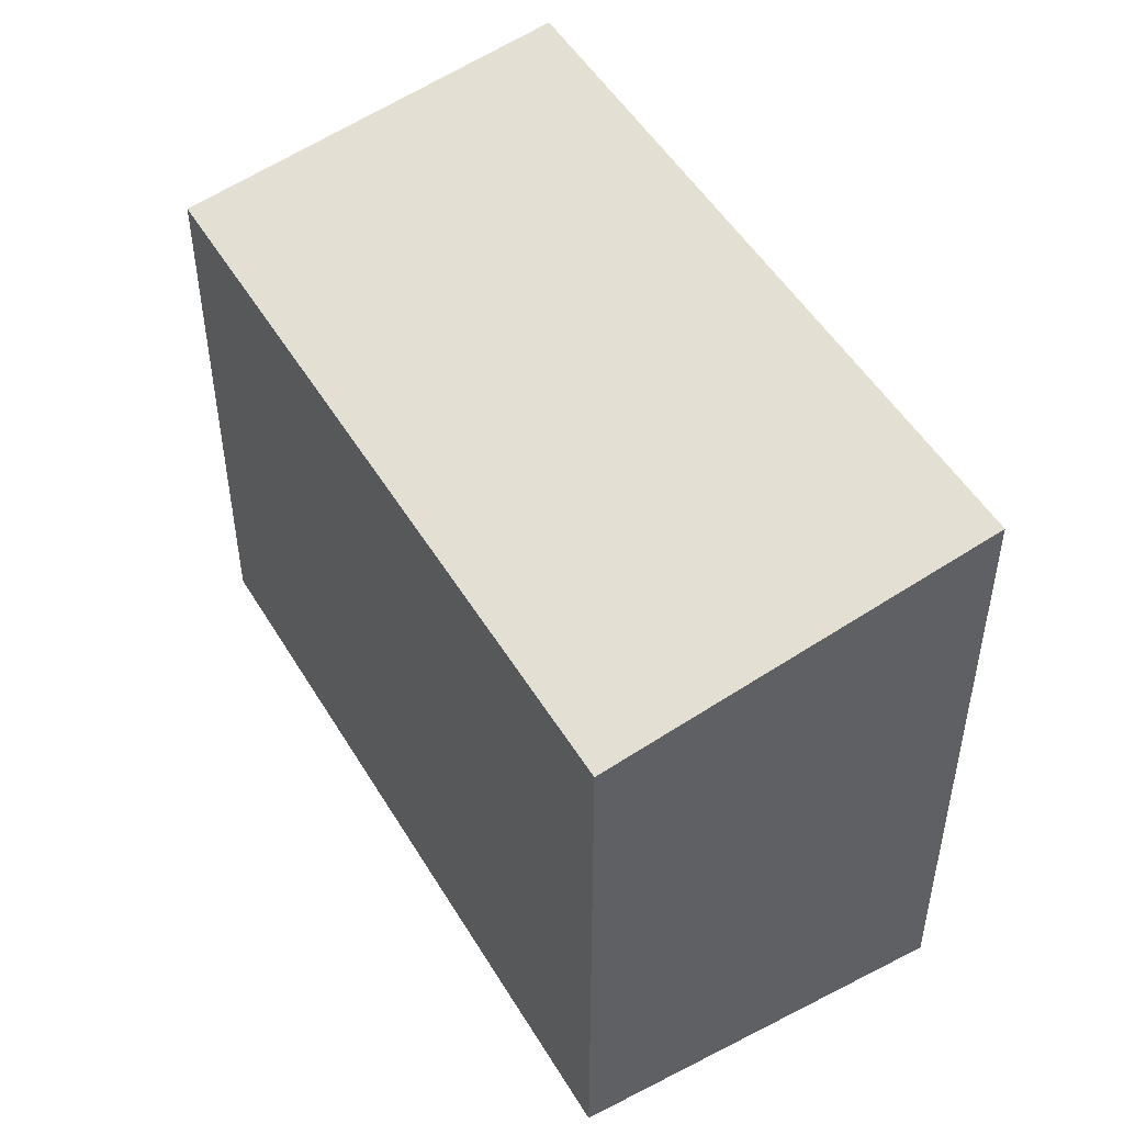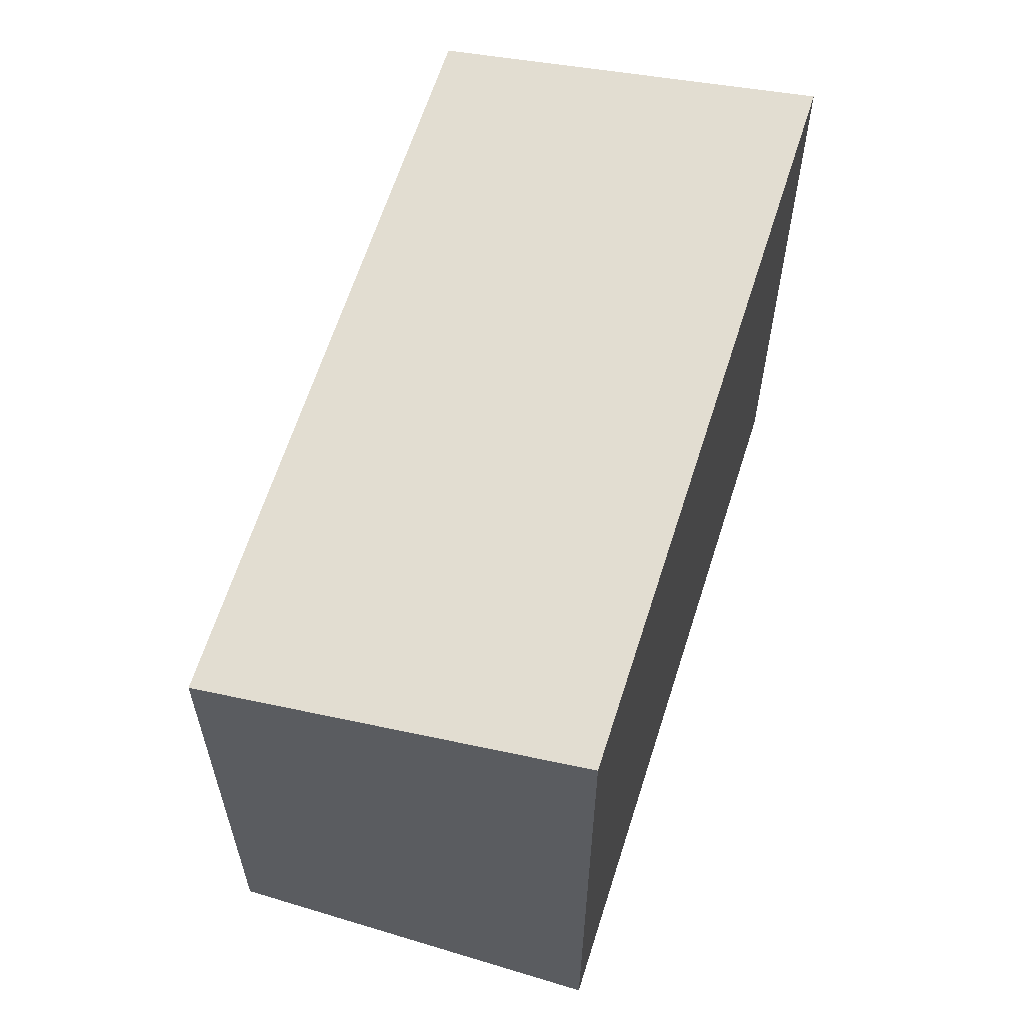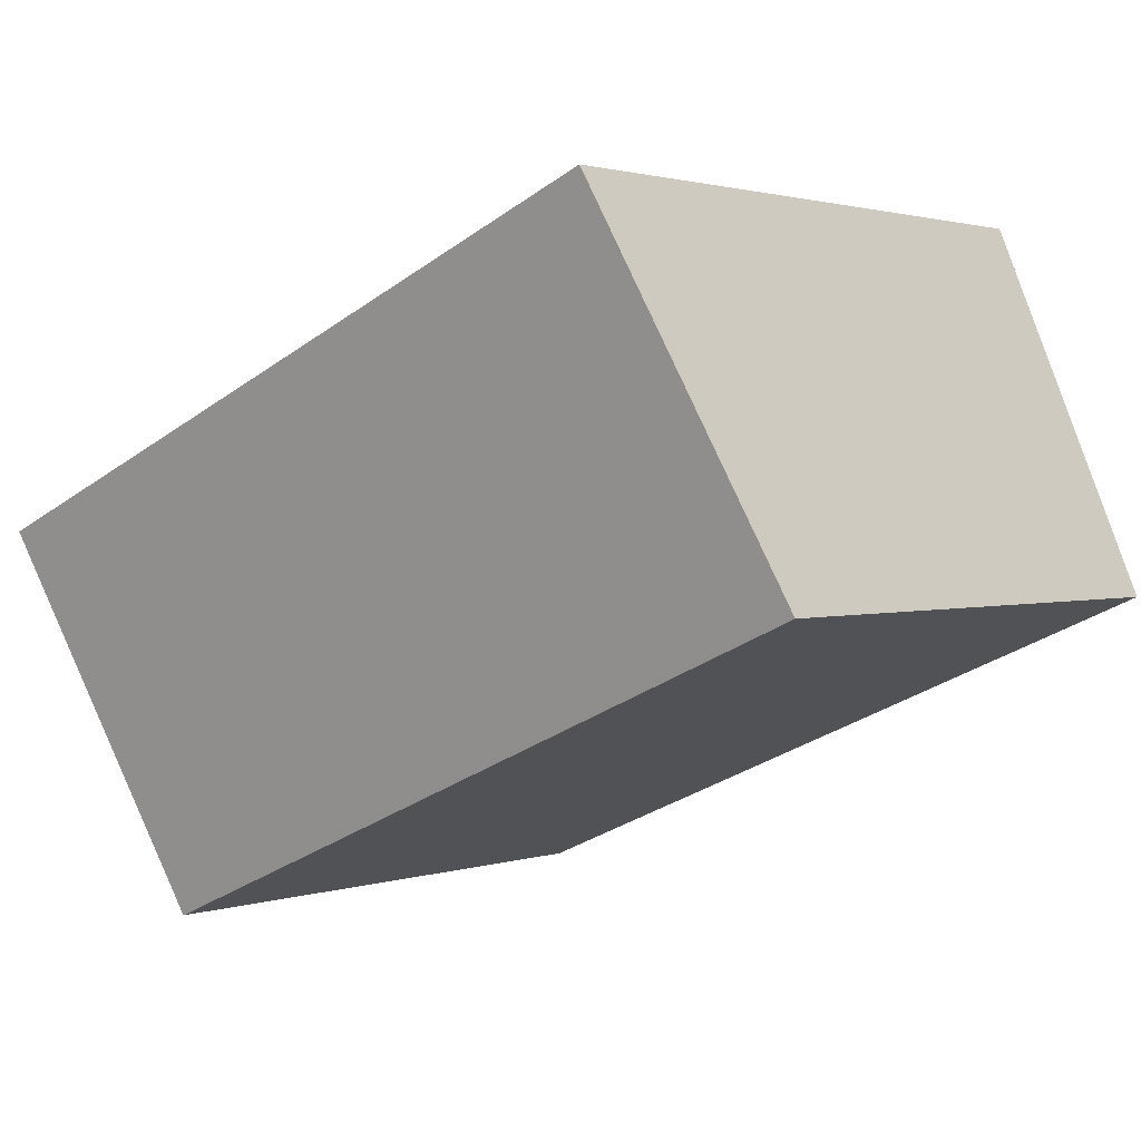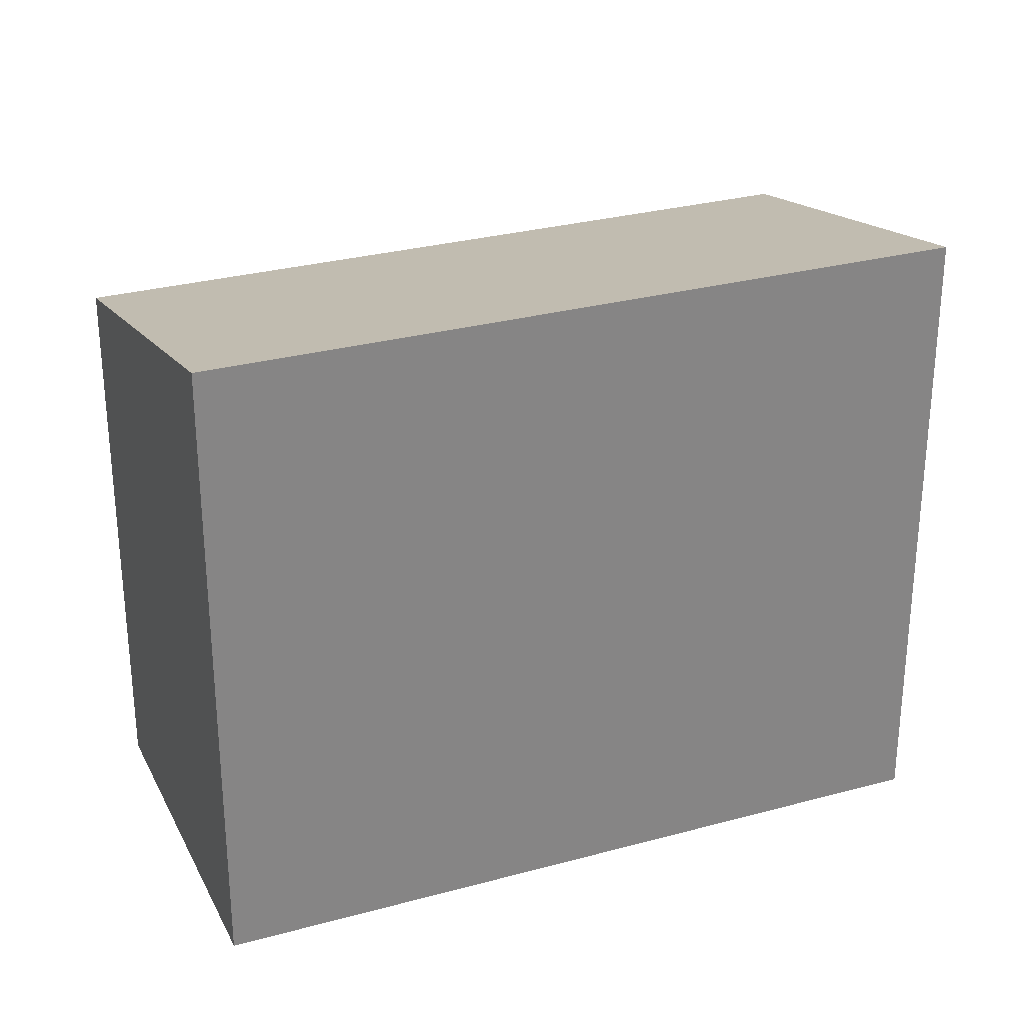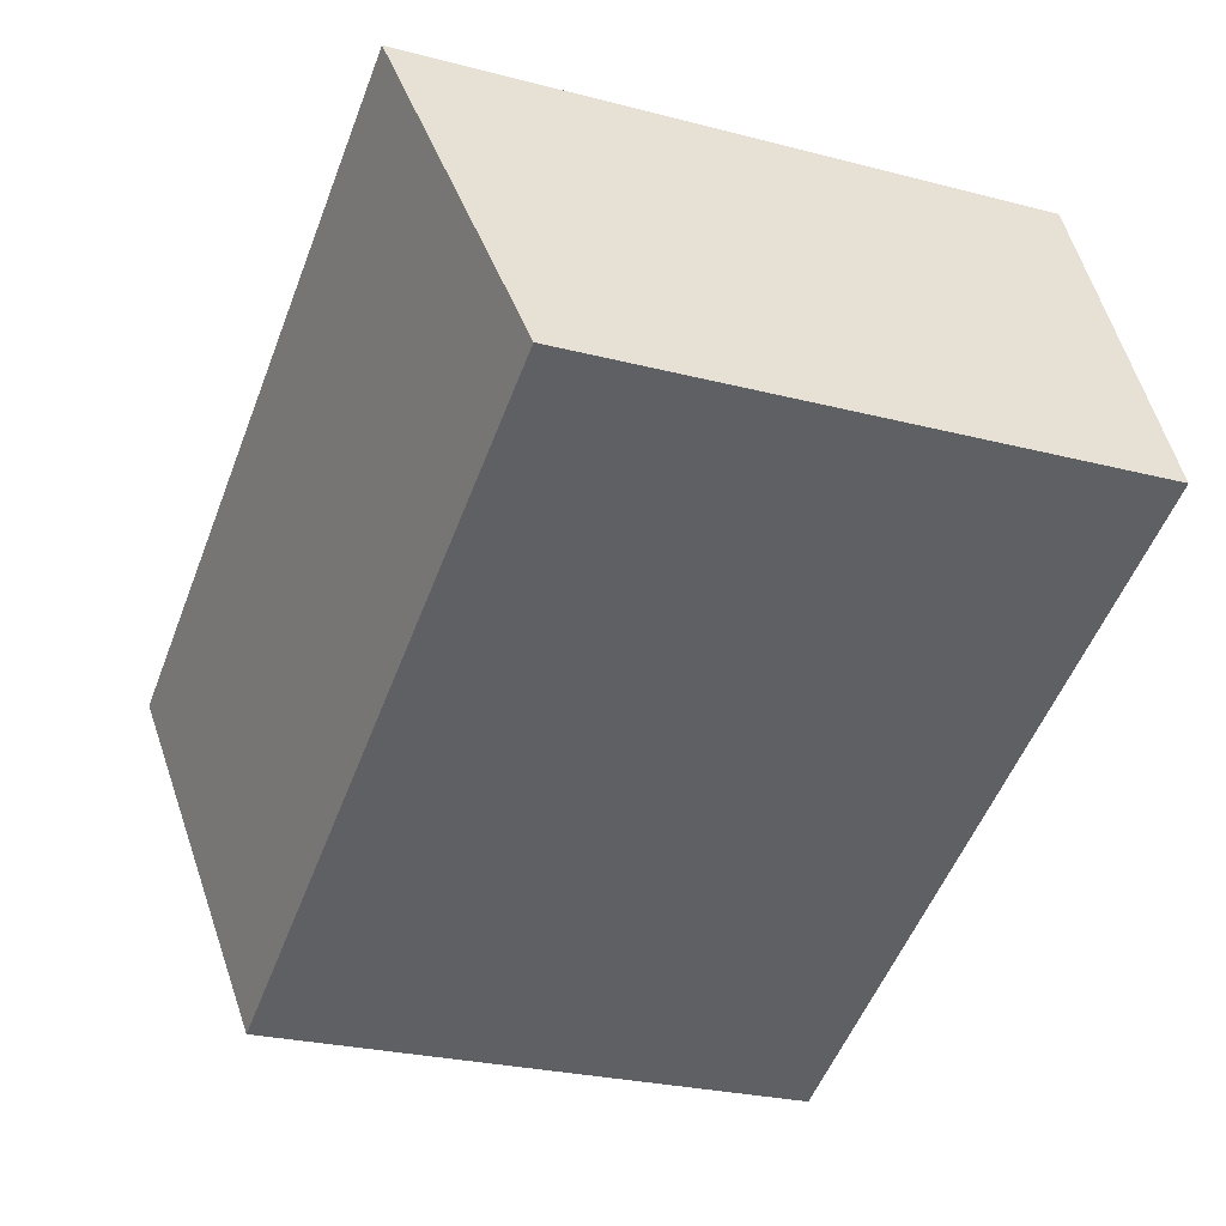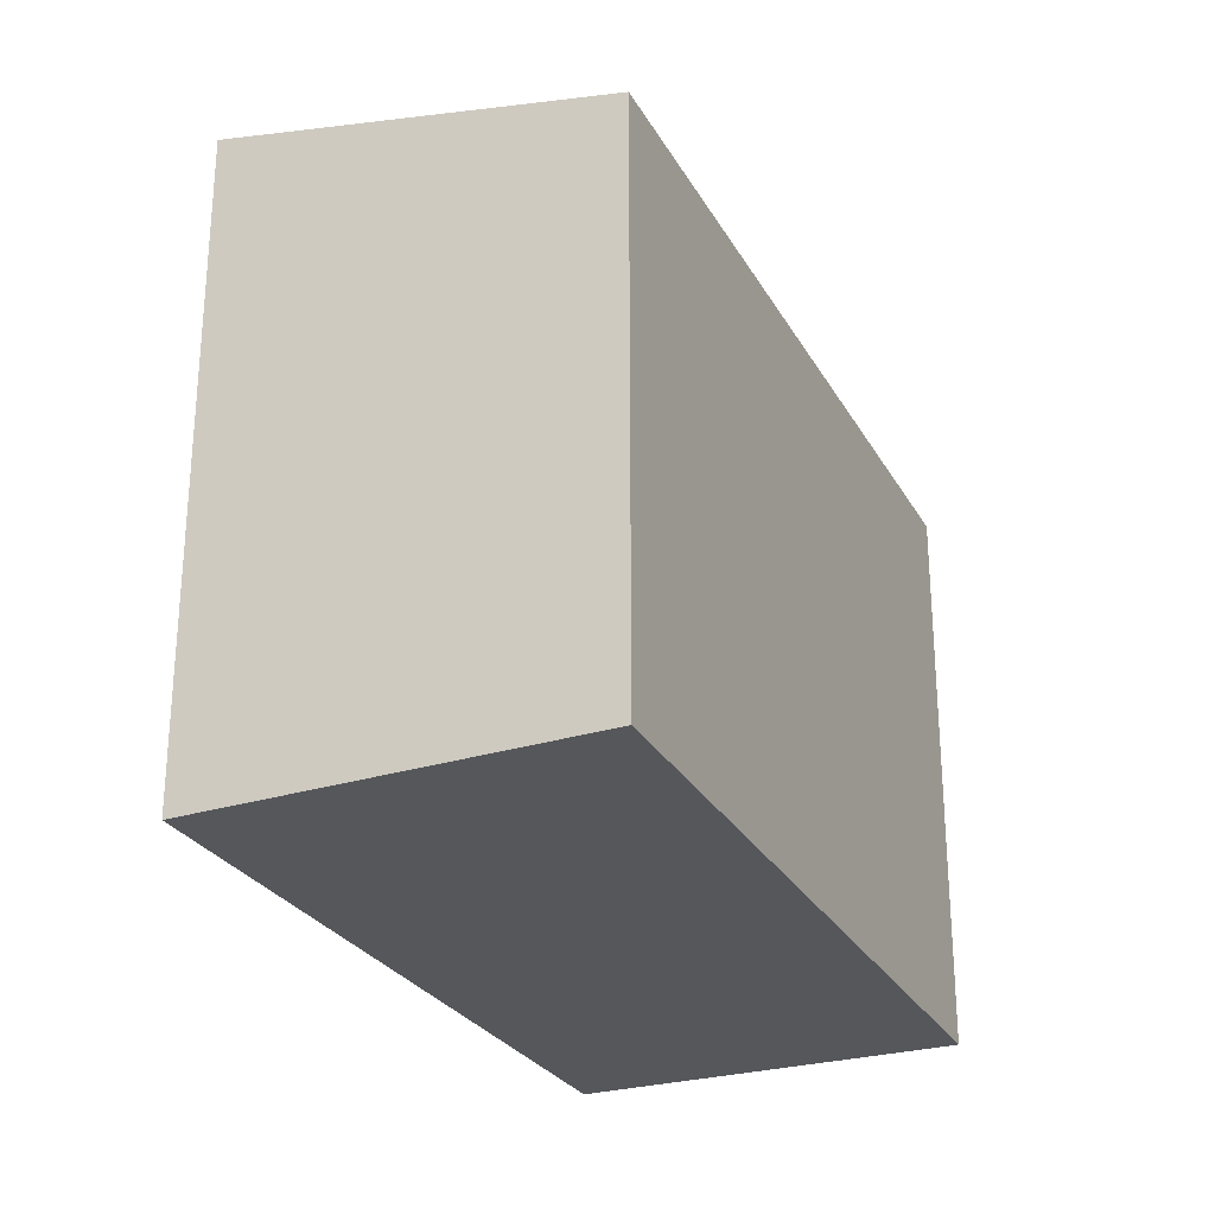
<metadata>
{"format":"obj","ext":"obj","renderer":"f3d","projection":"perspective","resolution":1024,"background":"white","views":[{"elev":49.2,"azim":-96.6,"up":"+Y"},{"elev":61.3,"azim":-49.8,"up":"+Y"},{"elev":1.7,"azim":-139.7,"up":"+Z"},{"elev":28.5,"azim":0.4,"up":"+Y"},{"elev":-26.6,"azim":-112.1,"up":"+Z"},{"elev":-27.3,"azim":136.9,"up":"+Y"}]}
</metadata>
<code>
v  0 3.807 2.331e-16
v  5.88 4.374 0.415
v  4.908 3.807 -2.109
v  1.033 4.362 2.436
v  4.908 1.291e-16 -2.109
v  0 0 0
v  1.033 -1.492e-16 2.436
v  5.88 -2.541e-17 0.415
g defaultobject
f 1 2 3
f 2 1 4
f 5 1 3
f 1 5 6
f 1 7 4
f 7 1 6
f 4 8 2
f 8 4 7
f 8 3 2
f 3 8 5
f 8 6 5
f 6 8 7

</code>
